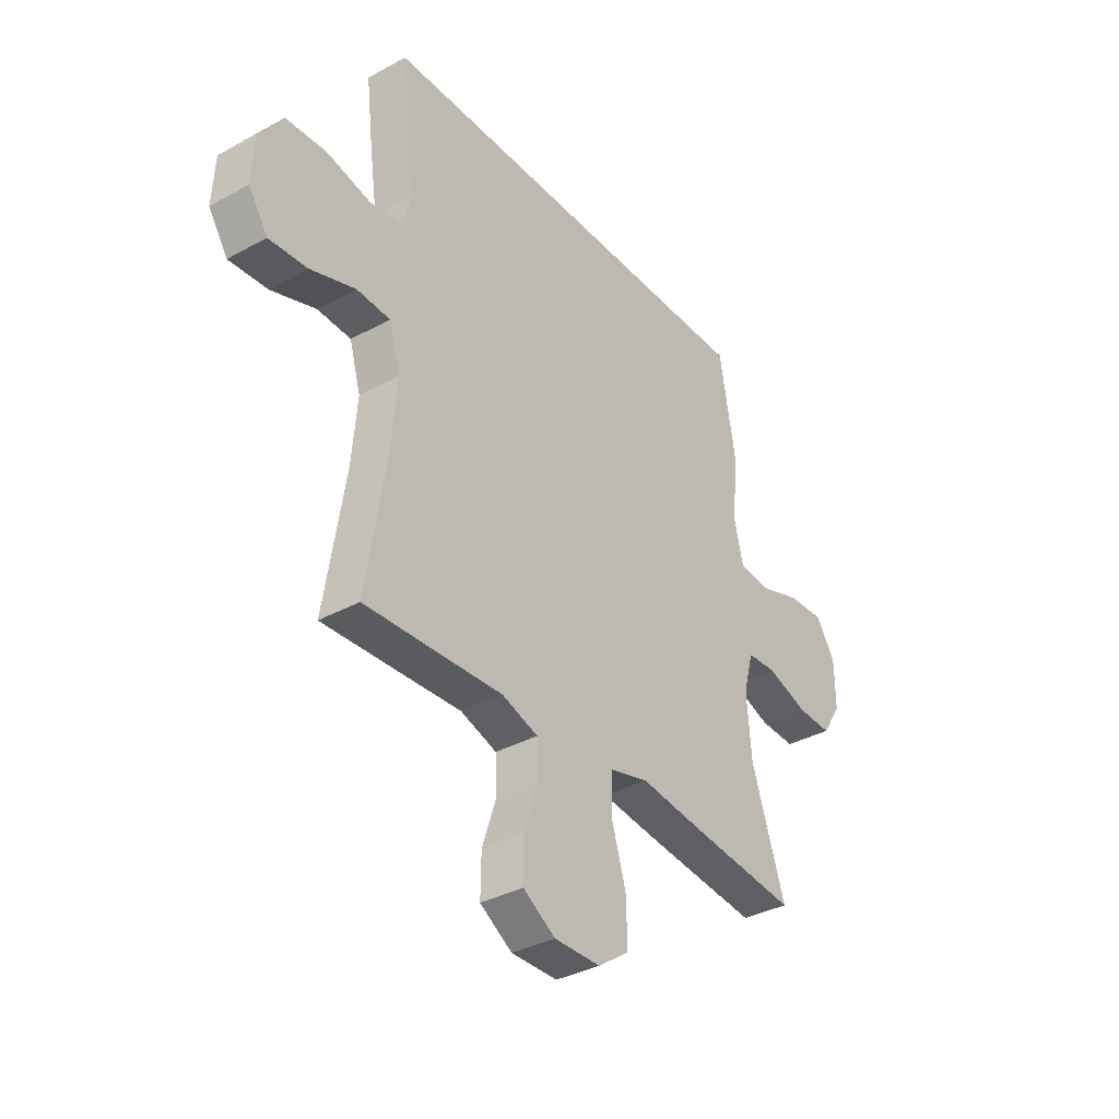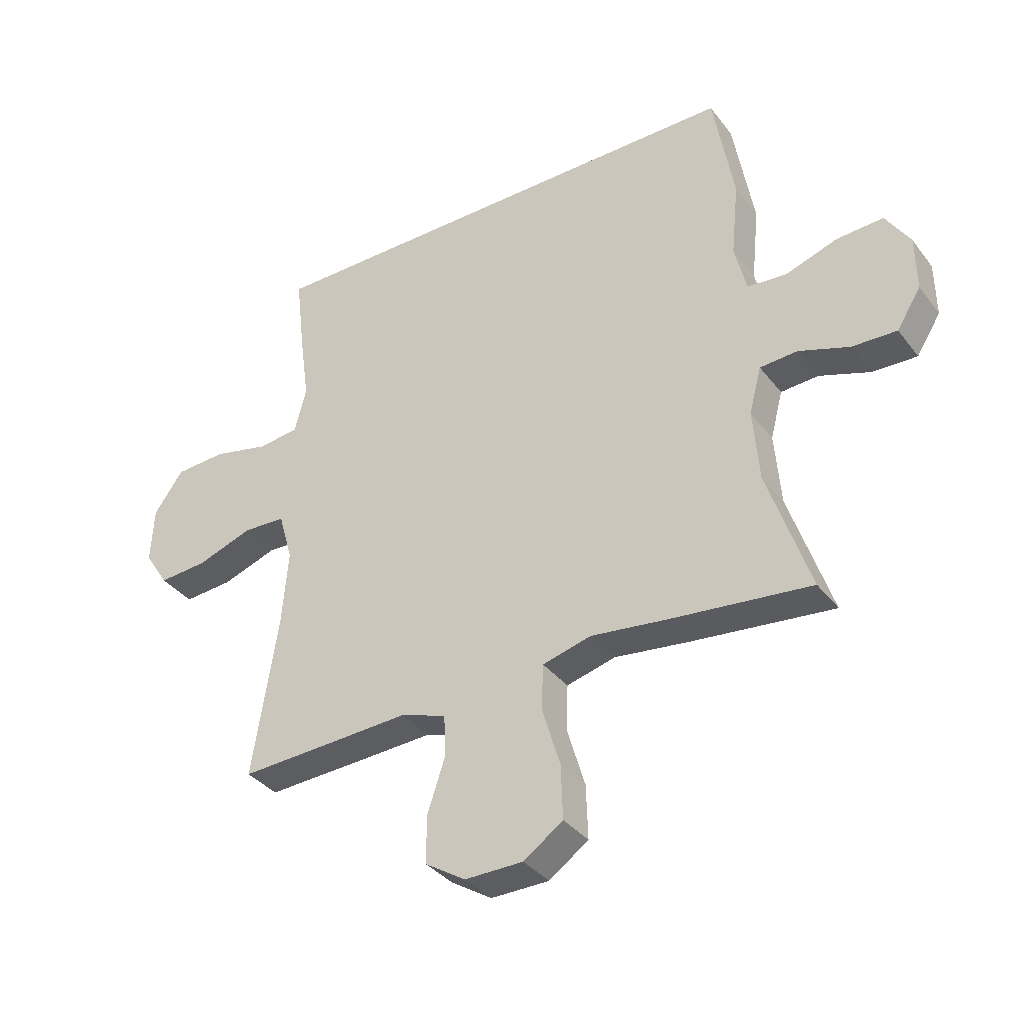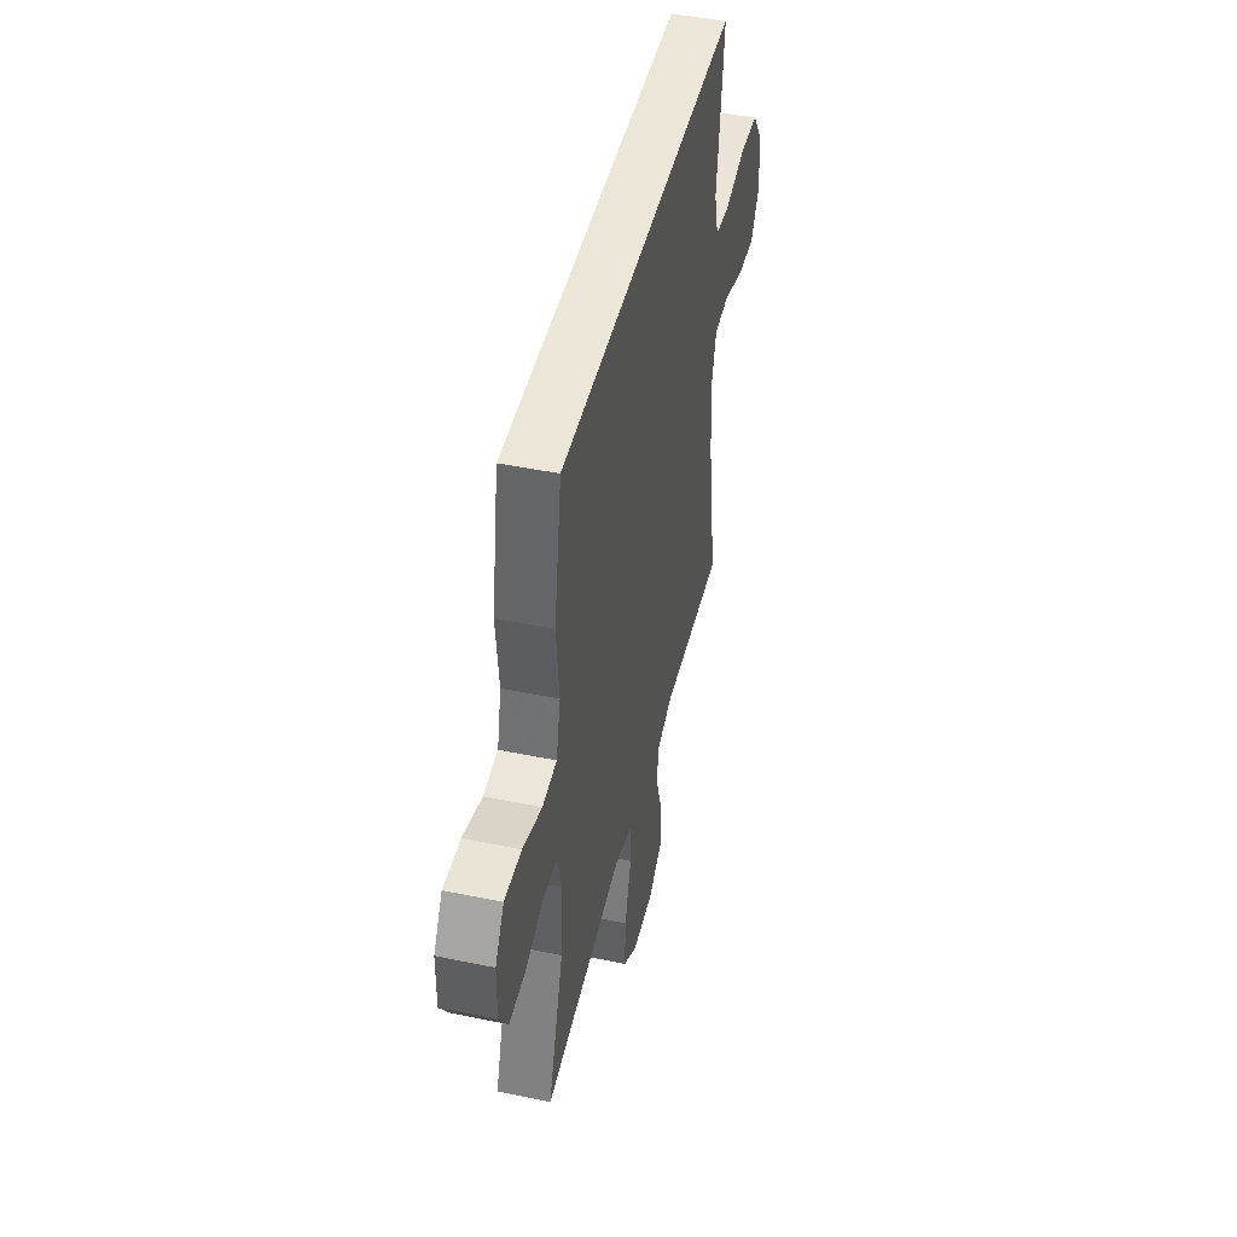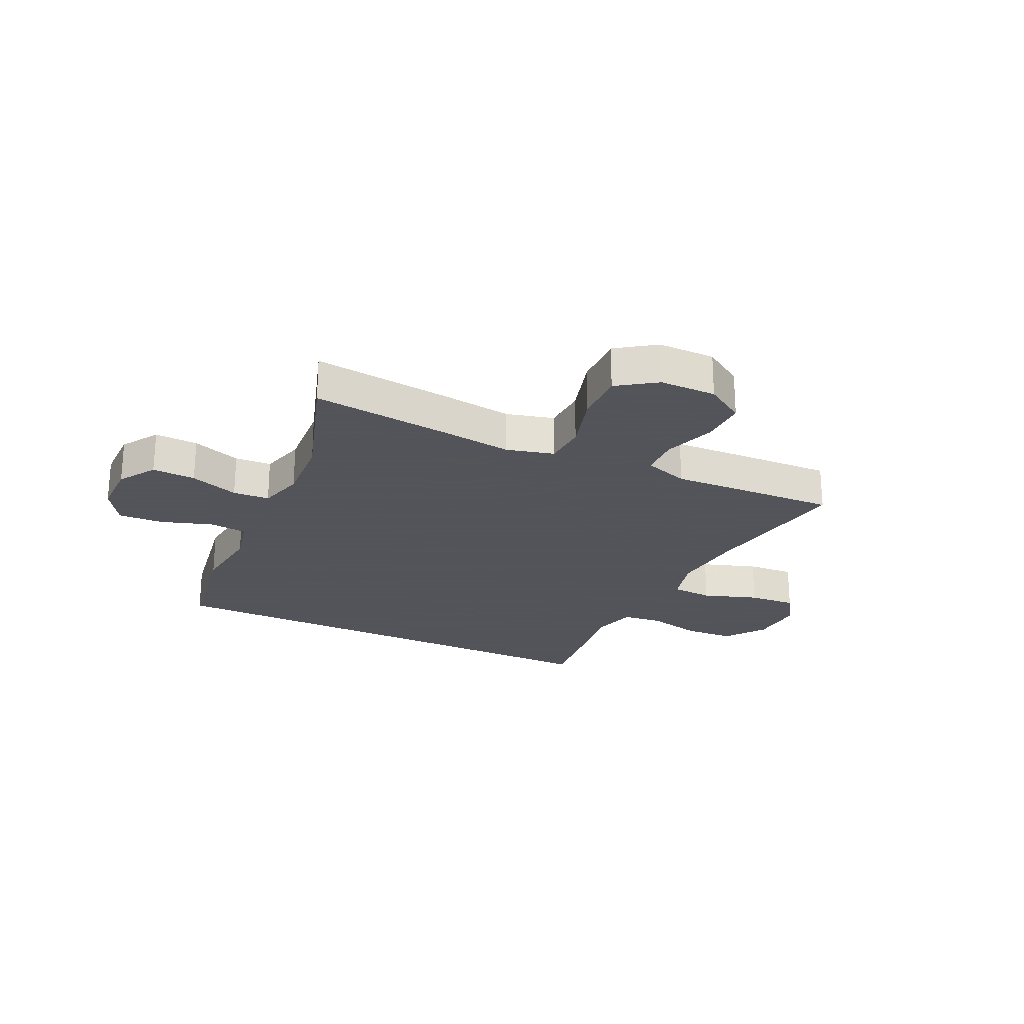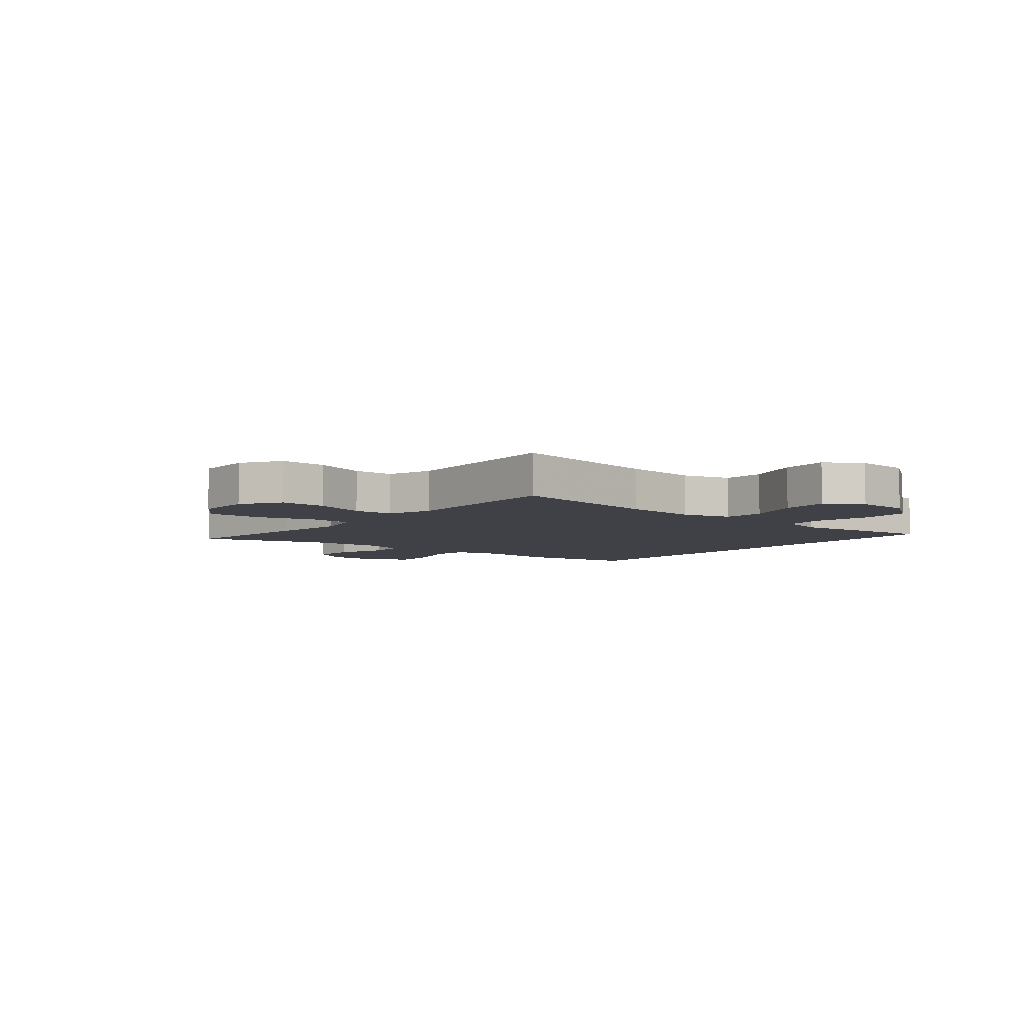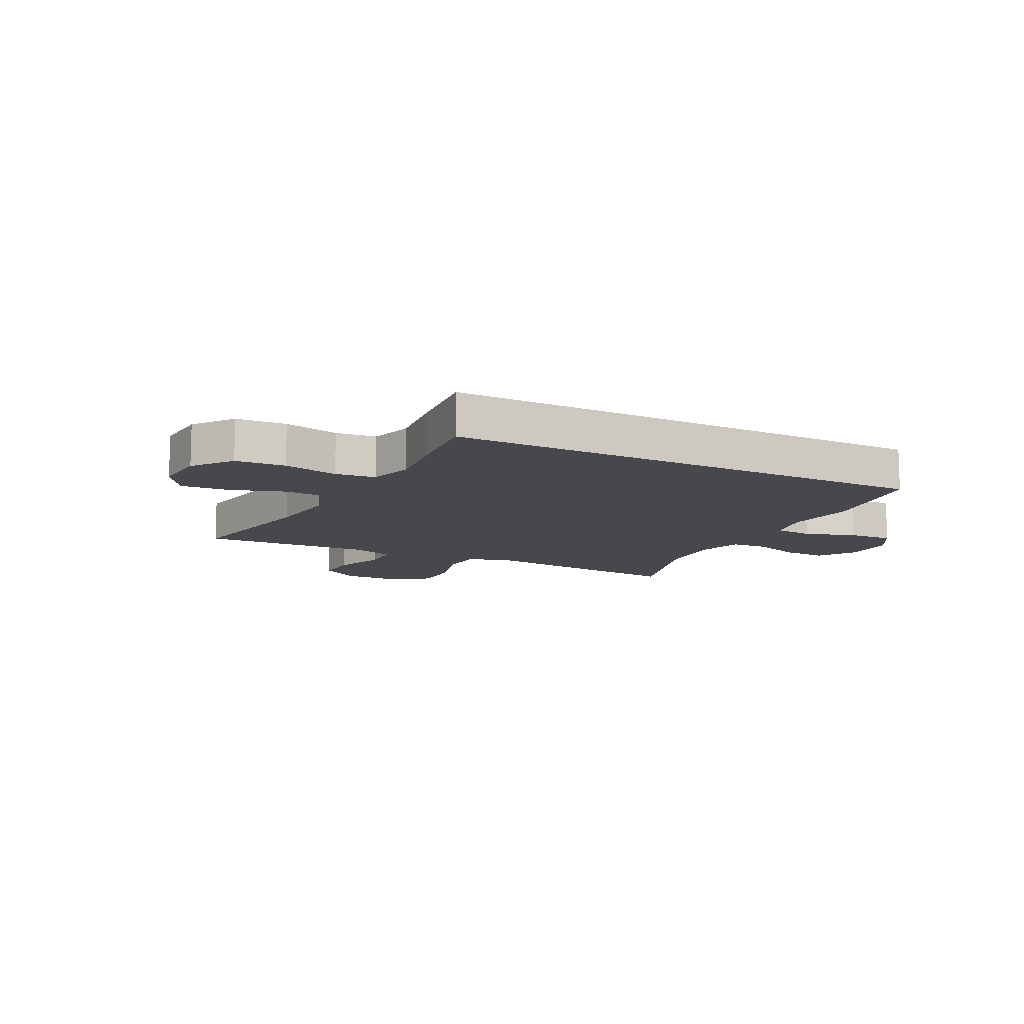
<metadata>
{"format":"obj","ext":"obj","renderer":"f3d","projection":"perspective","resolution":1024,"background":"white","views":[{"elev":-35.4,"azim":-53.9,"up":"+Z"},{"elev":-35.8,"azim":32.4,"up":"+Z"},{"elev":46.1,"azim":103.3,"up":"+Z"},{"elev":-23.9,"azim":154.3,"up":"+Y"},{"elev":-6.0,"azim":-129.9,"up":"+Y"},{"elev":-11.1,"azim":-27.7,"up":"+Y"}]}
</metadata>
<code>
v -0.5 0.07 -0.5
v -0.457 0.07 -0.228
v -0.446 0.07 -0.098
v -0.47 0.07 -0.014
v -0.542 0.07 -0.01
v -0.638 0.07 -0.043
v -0.721 0.07 -0.049
v -0.762 0.07 0.014
v -0.757 0.07 0.11
v -0.707 0.07 0.18
v -0.62 0.07 0.185
v -0.524 0.07 0.163
v -0.454 0.07 0.171
v -0.434 0.07 0.248
v -0.45 0.07 0.363
v -0.466 0.07 0.5
v 0.387 0.07 0.5
v 0.422 0.07 0.298
v 0.409 0.07 0.17
v 0.429 0.07 0.086
v 0.496 0.07 0.08
v 0.585 0.07 0.11
v 0.664 0.07 0.114
v 0.705 0.07 0.049
v 0.706 0.07 -0.045
v 0.665 0.07 -0.11
v 0.589 0.07 -0.107
v 0.503 0.07 -0.077
v 0.439 0.07 -0.081
v 0.418 0.07 -0.161
v 0.428 0.07 -0.284
v 0.5 0.07 -0.5
v 0.259 0.07 -0.474
v 0.132 0.07 -0.458
v 0.049 0.07 -0.48
v 0.046 0.07 -0.556
v 0.077 0.07 -0.659
v 0.08 0.07 -0.75
v 0.013 0.07 -0.797
v -0.086 0.07 -0.798
v -0.155 0.07 -0.754
v -0.154 0.07 -0.673
v -0.124 0.07 -0.582
v -0.127 0.07 -0.512
v -0.205 0.07 -0.486
v -0.326 0.07 -0.492
v -0.5 0 -0.5
v -0.457 0 -0.228
v -0.446 0 -0.098
v -0.47 0 -0.014
v -0.542 0 -0.01
v -0.638 0 -0.043
v -0.721 0 -0.049
v -0.762 0 0.014
v -0.757 0 0.11
v -0.707 0 0.18
v -0.62 0 0.185
v -0.524 0 0.163
v -0.454 0 0.171
v -0.434 0 0.248
v -0.45 0 0.363
v -0.466 0 0.5
v 0.387 0 0.5
v 0.422 0 0.298
v 0.409 0 0.17
v 0.429 0 0.086
v 0.496 0 0.08
v 0.585 0 0.11
v 0.664 0 0.114
v 0.705 0 0.049
v 0.706 0 -0.045
v 0.665 0 -0.11
v 0.589 0 -0.107
v 0.503 0 -0.077
v 0.439 0 -0.081
v 0.418 0 -0.161
v 0.428 0 -0.284
v 0.5 0 -0.5
v 0.259 0 -0.474
v 0.132 0 -0.458
v 0.049 0 -0.48
v 0.046 0 -0.556
v 0.077 0 -0.659
v 0.08 0 -0.75
v 0.013 0 -0.797
v -0.086 0 -0.798
v -0.155 0 -0.754
v -0.154 0 -0.673
v -0.124 0 -0.582
v -0.127 0 -0.512
v -0.205 0 -0.486
v -0.326 0 -0.492
f 45 46 1 2
f 44 45 2 3
f 41 42 43
f 40 41 43
f 39 40 43
f 38 39 43
f 37 38 43
f 36 37 43
f 35 36 43 44
f 44 3 4
f 35 44 4
f 34 35 4
f 33 34 4
f 32 33 4
f 31 32 4
f 26 27 28
f 25 26 28
f 24 25 28
f 23 24 28
f 22 23 28
f 21 22 28
f 20 21 28 29
f 19 20 29 30
f 17 18 19
f 16 17 19
f 15 16 19
f 14 15 19
f 13 14 19 30
f 10 11 12
f 9 10 12
f 8 9 12
f 7 8 12
f 6 7 12
f 5 6 12
f 4 5 12 13
f 4 13 30 31
f 48 47 92 91
f 49 48 91 90
f 89 88 87
f 89 87 86
f 89 86 85
f 89 85 84
f 89 84 83
f 89 83 82
f 90 89 82 81
f 50 49 90
f 50 90 81
f 50 81 80
f 50 80 79
f 50 79 78
f 50 78 77
f 74 73 72
f 74 72 71
f 74 71 70
f 74 70 69
f 74 69 68
f 74 68 67
f 75 74 67 66
f 76 75 66 65
f 65 64 63
f 65 63 62
f 65 62 61
f 65 61 60
f 76 65 60 59
f 58 57 56
f 58 56 55
f 58 55 54
f 58 54 53
f 58 53 52
f 58 52 51
f 59 58 51 50
f 77 76 59 50
f 1 47 48 2
f 2 48 49 3
f 3 49 50 4
f 4 50 51 5
f 5 51 52 6
f 6 52 53 7
f 7 53 54 8
f 8 54 55 9
f 9 55 56 10
f 10 56 57 11
f 11 57 58 12
f 12 58 59 13
f 13 59 60 14
f 14 60 61 15
f 15 61 62 16
f 16 62 63 17
f 17 63 64 18
f 18 64 65 19
f 19 65 66 20
f 20 66 67 21
f 21 67 68 22
f 22 68 69 23
f 23 69 70 24
f 24 70 71 25
f 25 71 72 26
f 26 72 73 27
f 27 73 74 28
f 28 74 75 29
f 29 75 76 30
f 30 76 77 31
f 31 77 78 32
f 32 78 79 33
f 33 79 80 34
f 34 80 81 35
f 35 81 82 36
f 36 82 83 37
f 37 83 84 38
f 38 84 85 39
f 39 85 86 40
f 40 86 87 41
f 41 87 88 42
f 42 88 89 43
f 43 89 90 44
f 44 90 91 45
f 45 91 92 46
f 46 92 47 1

</code>
